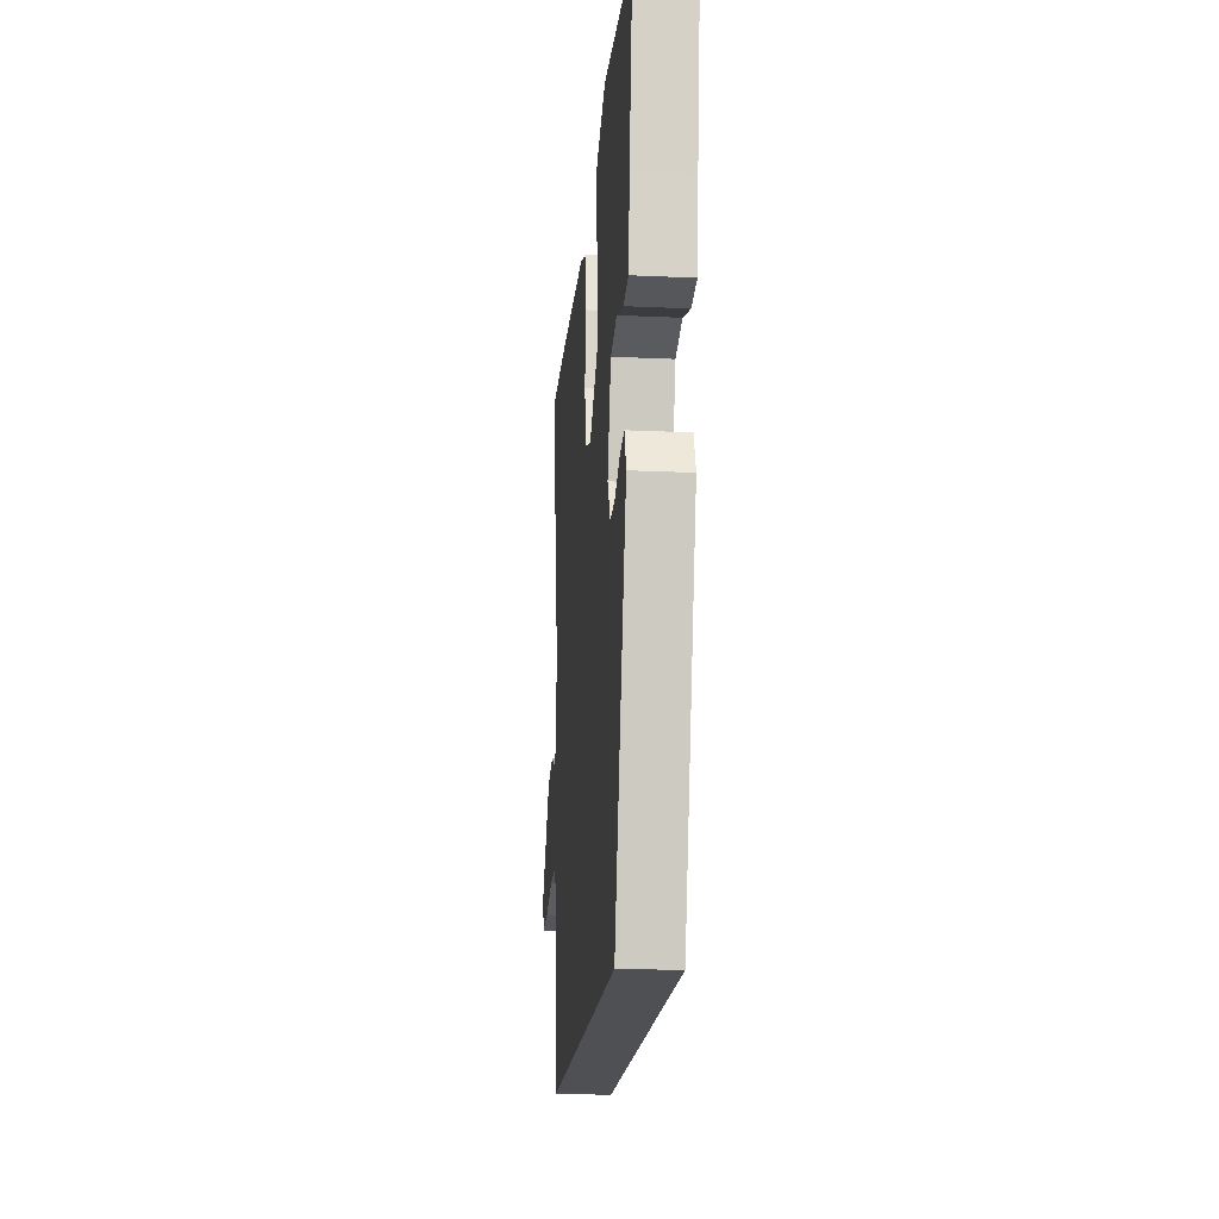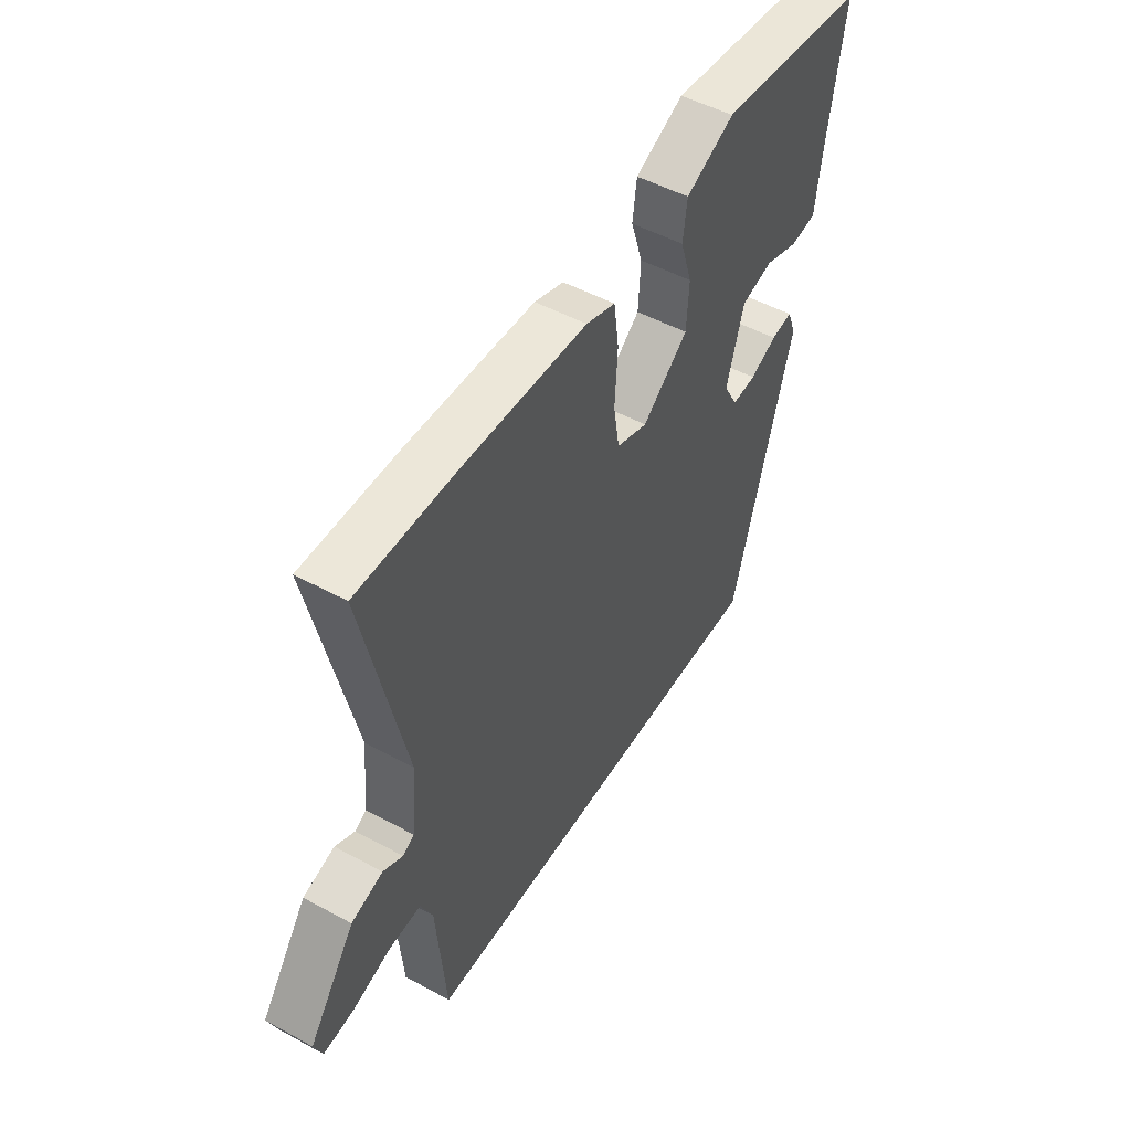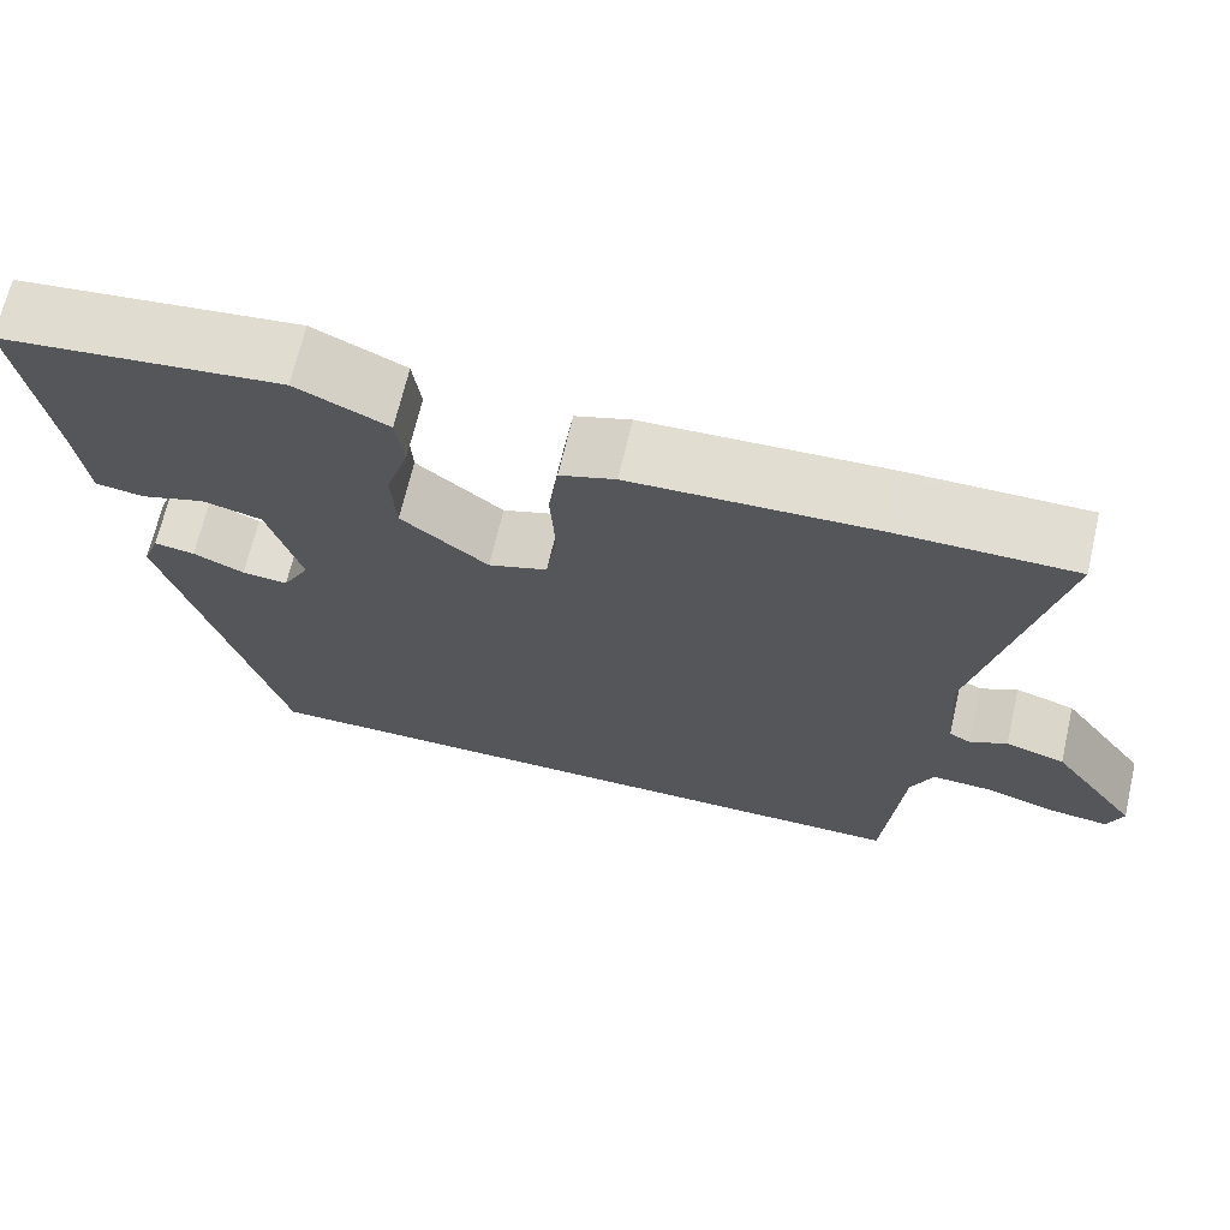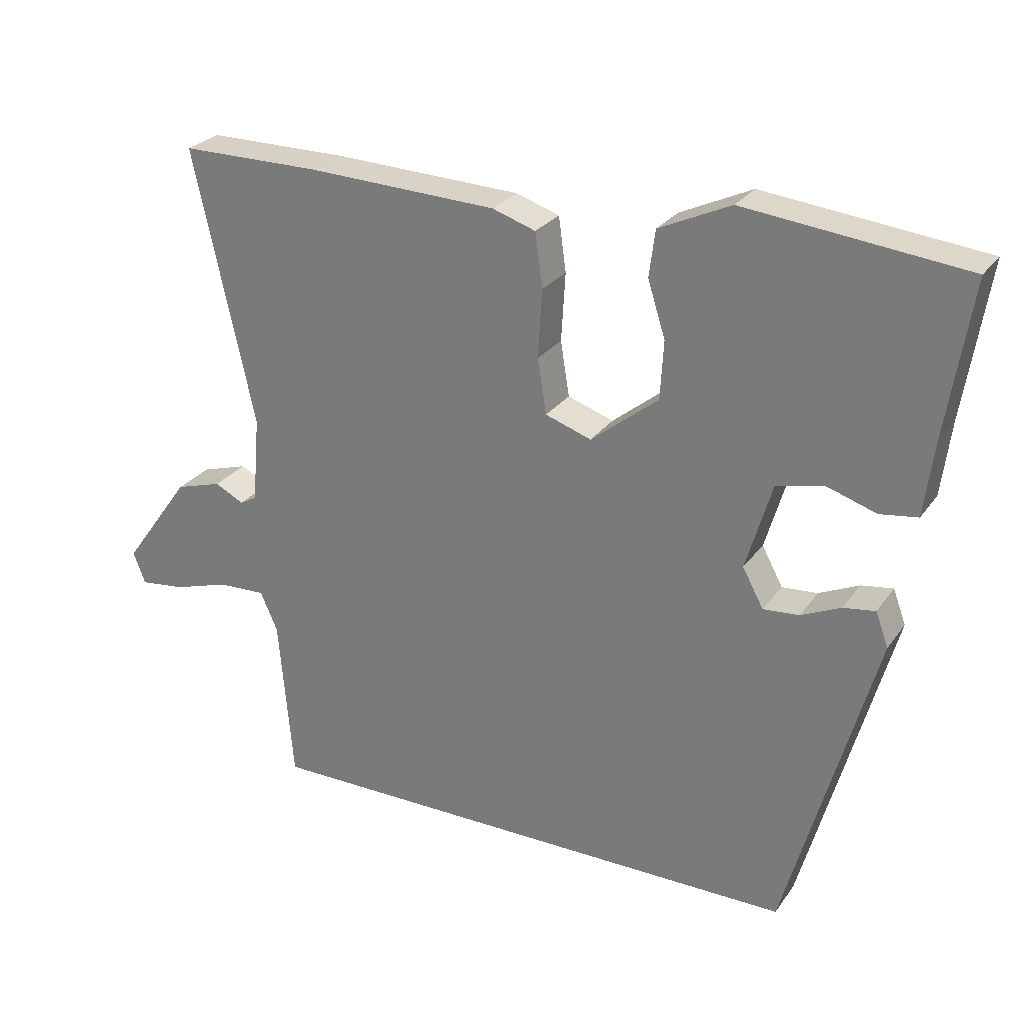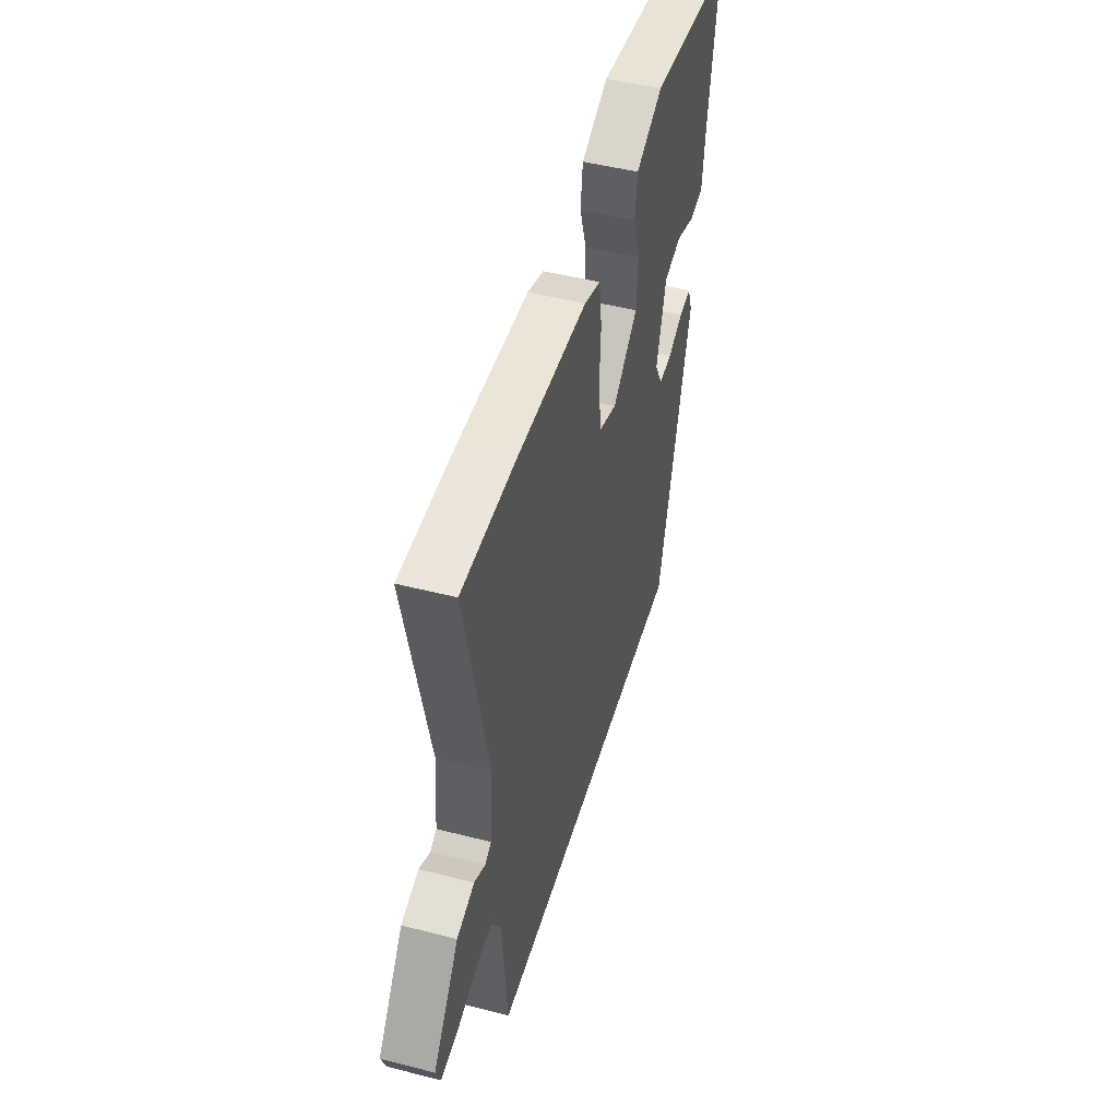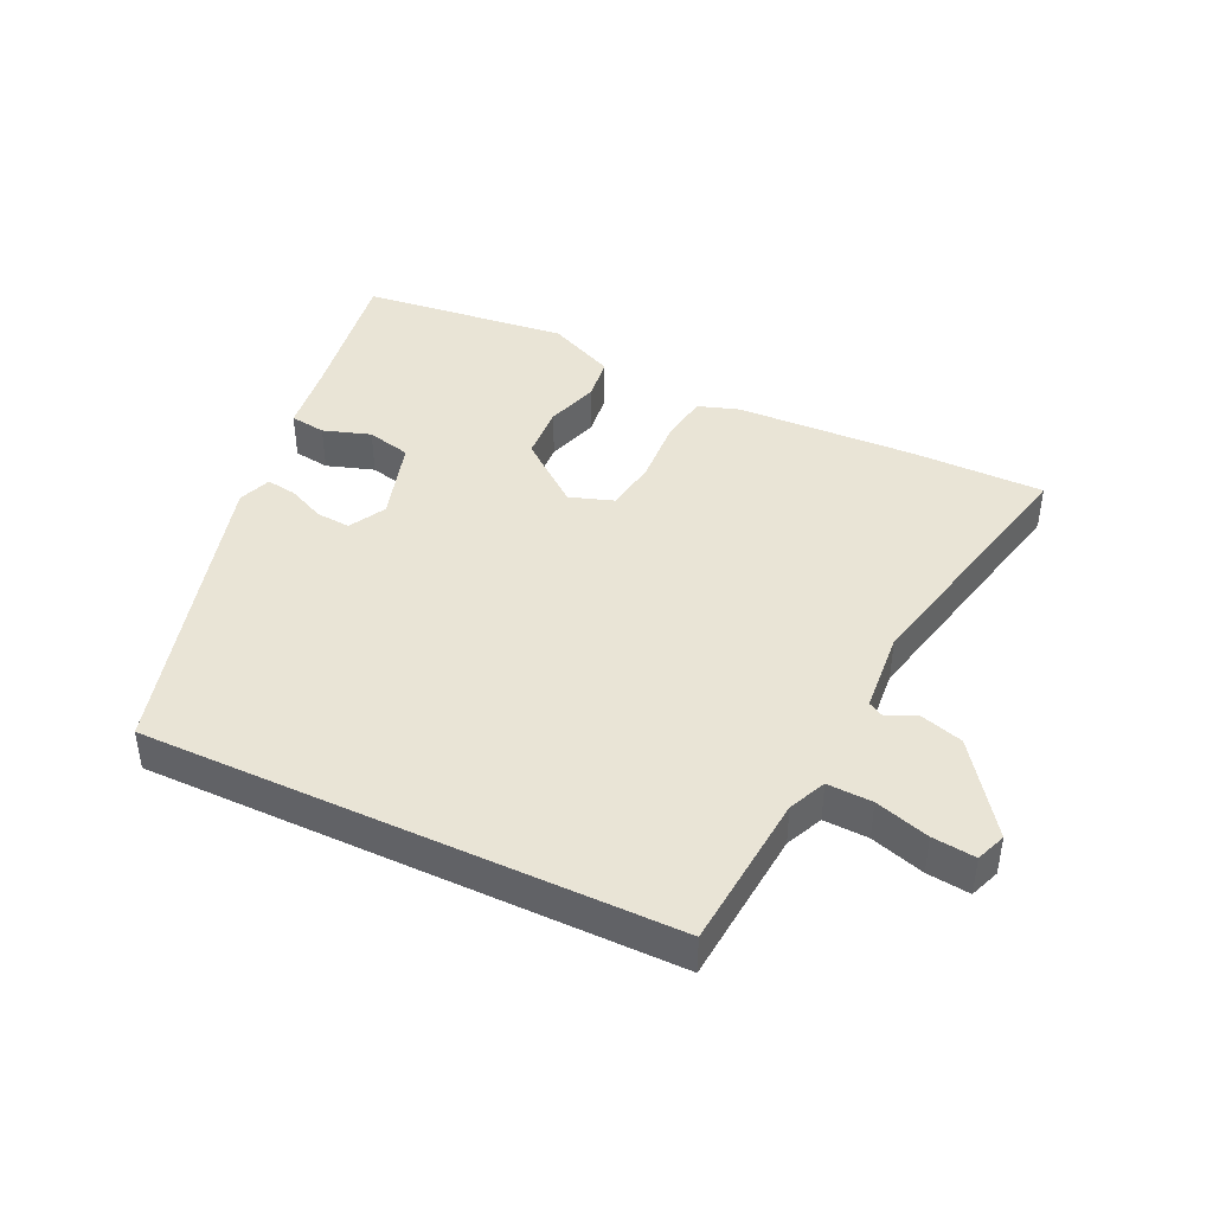
<metadata>
{"format":"obj","ext":"obj","renderer":"f3d","projection":"perspective","resolution":1024,"background":"white","views":[{"elev":-18.7,"azim":84.9,"up":"+Z"},{"elev":50.1,"azim":-59.2,"up":"+Z"},{"elev":68.1,"azim":-166.9,"up":"+Z"},{"elev":26.7,"azim":27.7,"up":"+Z"},{"elev":47.6,"azim":-73.9,"up":"+Z"},{"elev":42.6,"azim":-154.8,"up":"+Y"}]}
</metadata>
<code>
v -0.596 0.07 0.5
v -0.389 0.07 0.5
v -0.109 0.07 0.489
v -0.045 0.07 0.468
v -0.034 0.07 0.388
v -0.04 0.07 0.287
v -0.027 0.07 0.206
v 0.041 0.07 0.183
v 0.141 0.07 0.263
v 0.146 0.07 0.349
v 0.12 0.07 0.431
v 0.129 0.07 0.5
v 0.235 0.07 0.549
v 0.559 0.07 0.513
v 0.523 0.07 0.284
v 0.509 0.07 0.174
v 0.453 0.07 0.166
v 0.379 0.07 0.19
v 0.31 0.07 0.173
v 0.272 0.07 0.044
v 0.303 0.07 -0.013
v 0.356 0.07 -0.009
v 0.415 0.07 0.018
v 0.462 0.07 0.025
v 0.481 0.07 -0.026
v 0.349 0.07 -0.5
v -0.469 0.07 -0.5
v -0.49 0.07 -0.255
v -0.516 0.07 -0.197
v -0.586 0.07 -0.2
v -0.67 0.07 -0.226
v -0.737 0.07 -0.234
v -0.755 0.07 -0.187
v -0.654 0.07 -0.047
v -0.585 0.07 -0.026
v -0.542 0.07 -0.048
v -0.517 0.07 -0.034
v -0.506 0.07 0.094
v -0.596 0 0.5
v -0.389 0 0.5
v -0.109 0 0.489
v -0.045 0 0.468
v -0.034 0 0.388
v -0.04 0 0.287
v -0.027 0 0.206
v 0.041 0 0.183
v 0.141 0 0.263
v 0.146 0 0.349
v 0.12 0 0.431
v 0.129 0 0.5
v 0.235 0 0.549
v 0.559 0 0.513
v 0.523 0 0.284
v 0.509 0 0.174
v 0.453 0 0.166
v 0.379 0 0.19
v 0.31 0 0.173
v 0.272 0 0.044
v 0.303 0 -0.013
v 0.356 0 -0.009
v 0.415 0 0.018
v 0.462 0 0.025
v 0.481 0 -0.026
v 0.349 0 -0.5
v -0.469 0 -0.5
v -0.49 0 -0.255
v -0.516 0 -0.197
v -0.586 0 -0.2
v -0.67 0 -0.226
v -0.737 0 -0.234
v -0.755 0 -0.187
v -0.654 0 -0.047
v -0.585 0 -0.026
v -0.542 0 -0.048
v -0.517 0 -0.034
v -0.506 0 0.094
f 33 34 35 36
f 33 36 37
f 30 31 32 33
f 29 30 33 37
f 28 29 37 38
f 26 27 28 38
f 22 23 24 25
f 21 22 25 26
f 20 21 26 38
f 15 16 17 18
f 15 18 19
f 14 15 19
f 13 14 19
f 10 11 12 13
f 9 10 13 19
f 8 9 19 20
f 3 4 5 6
f 3 6 7
f 2 3 7
f 1 2 7
f 38 1 7
f 7 8 20 38
f 74 73 72 71
f 75 74 71
f 71 70 69 68
f 75 71 68 67
f 76 75 67 66
f 76 66 65 64
f 63 62 61 60
f 64 63 60 59
f 76 64 59 58
f 56 55 54 53
f 57 56 53
f 57 53 52
f 57 52 51
f 51 50 49 48
f 57 51 48 47
f 58 57 47 46
f 44 43 42 41
f 45 44 41
f 45 41 40
f 45 40 39
f 45 39 76
f 76 58 46 45
f 1 39 40 2
f 2 40 41 3
f 3 41 42 4
f 4 42 43 5
f 5 43 44 6
f 6 44 45 7
f 7 45 46 8
f 8 46 47 9
f 9 47 48 10
f 10 48 49 11
f 11 49 50 12
f 12 50 51 13
f 13 51 52 14
f 14 52 53 15
f 15 53 54 16
f 16 54 55 17
f 17 55 56 18
f 18 56 57 19
f 19 57 58 20
f 20 58 59 21
f 21 59 60 22
f 22 60 61 23
f 23 61 62 24
f 24 62 63 25
f 25 63 64 26
f 26 64 65 27
f 27 65 66 28
f 28 66 67 29
f 29 67 68 30
f 30 68 69 31
f 31 69 70 32
f 32 70 71 33
f 33 71 72 34
f 34 72 73 35
f 35 73 74 36
f 36 74 75 37
f 37 75 76 38
f 38 76 39 1

</code>
